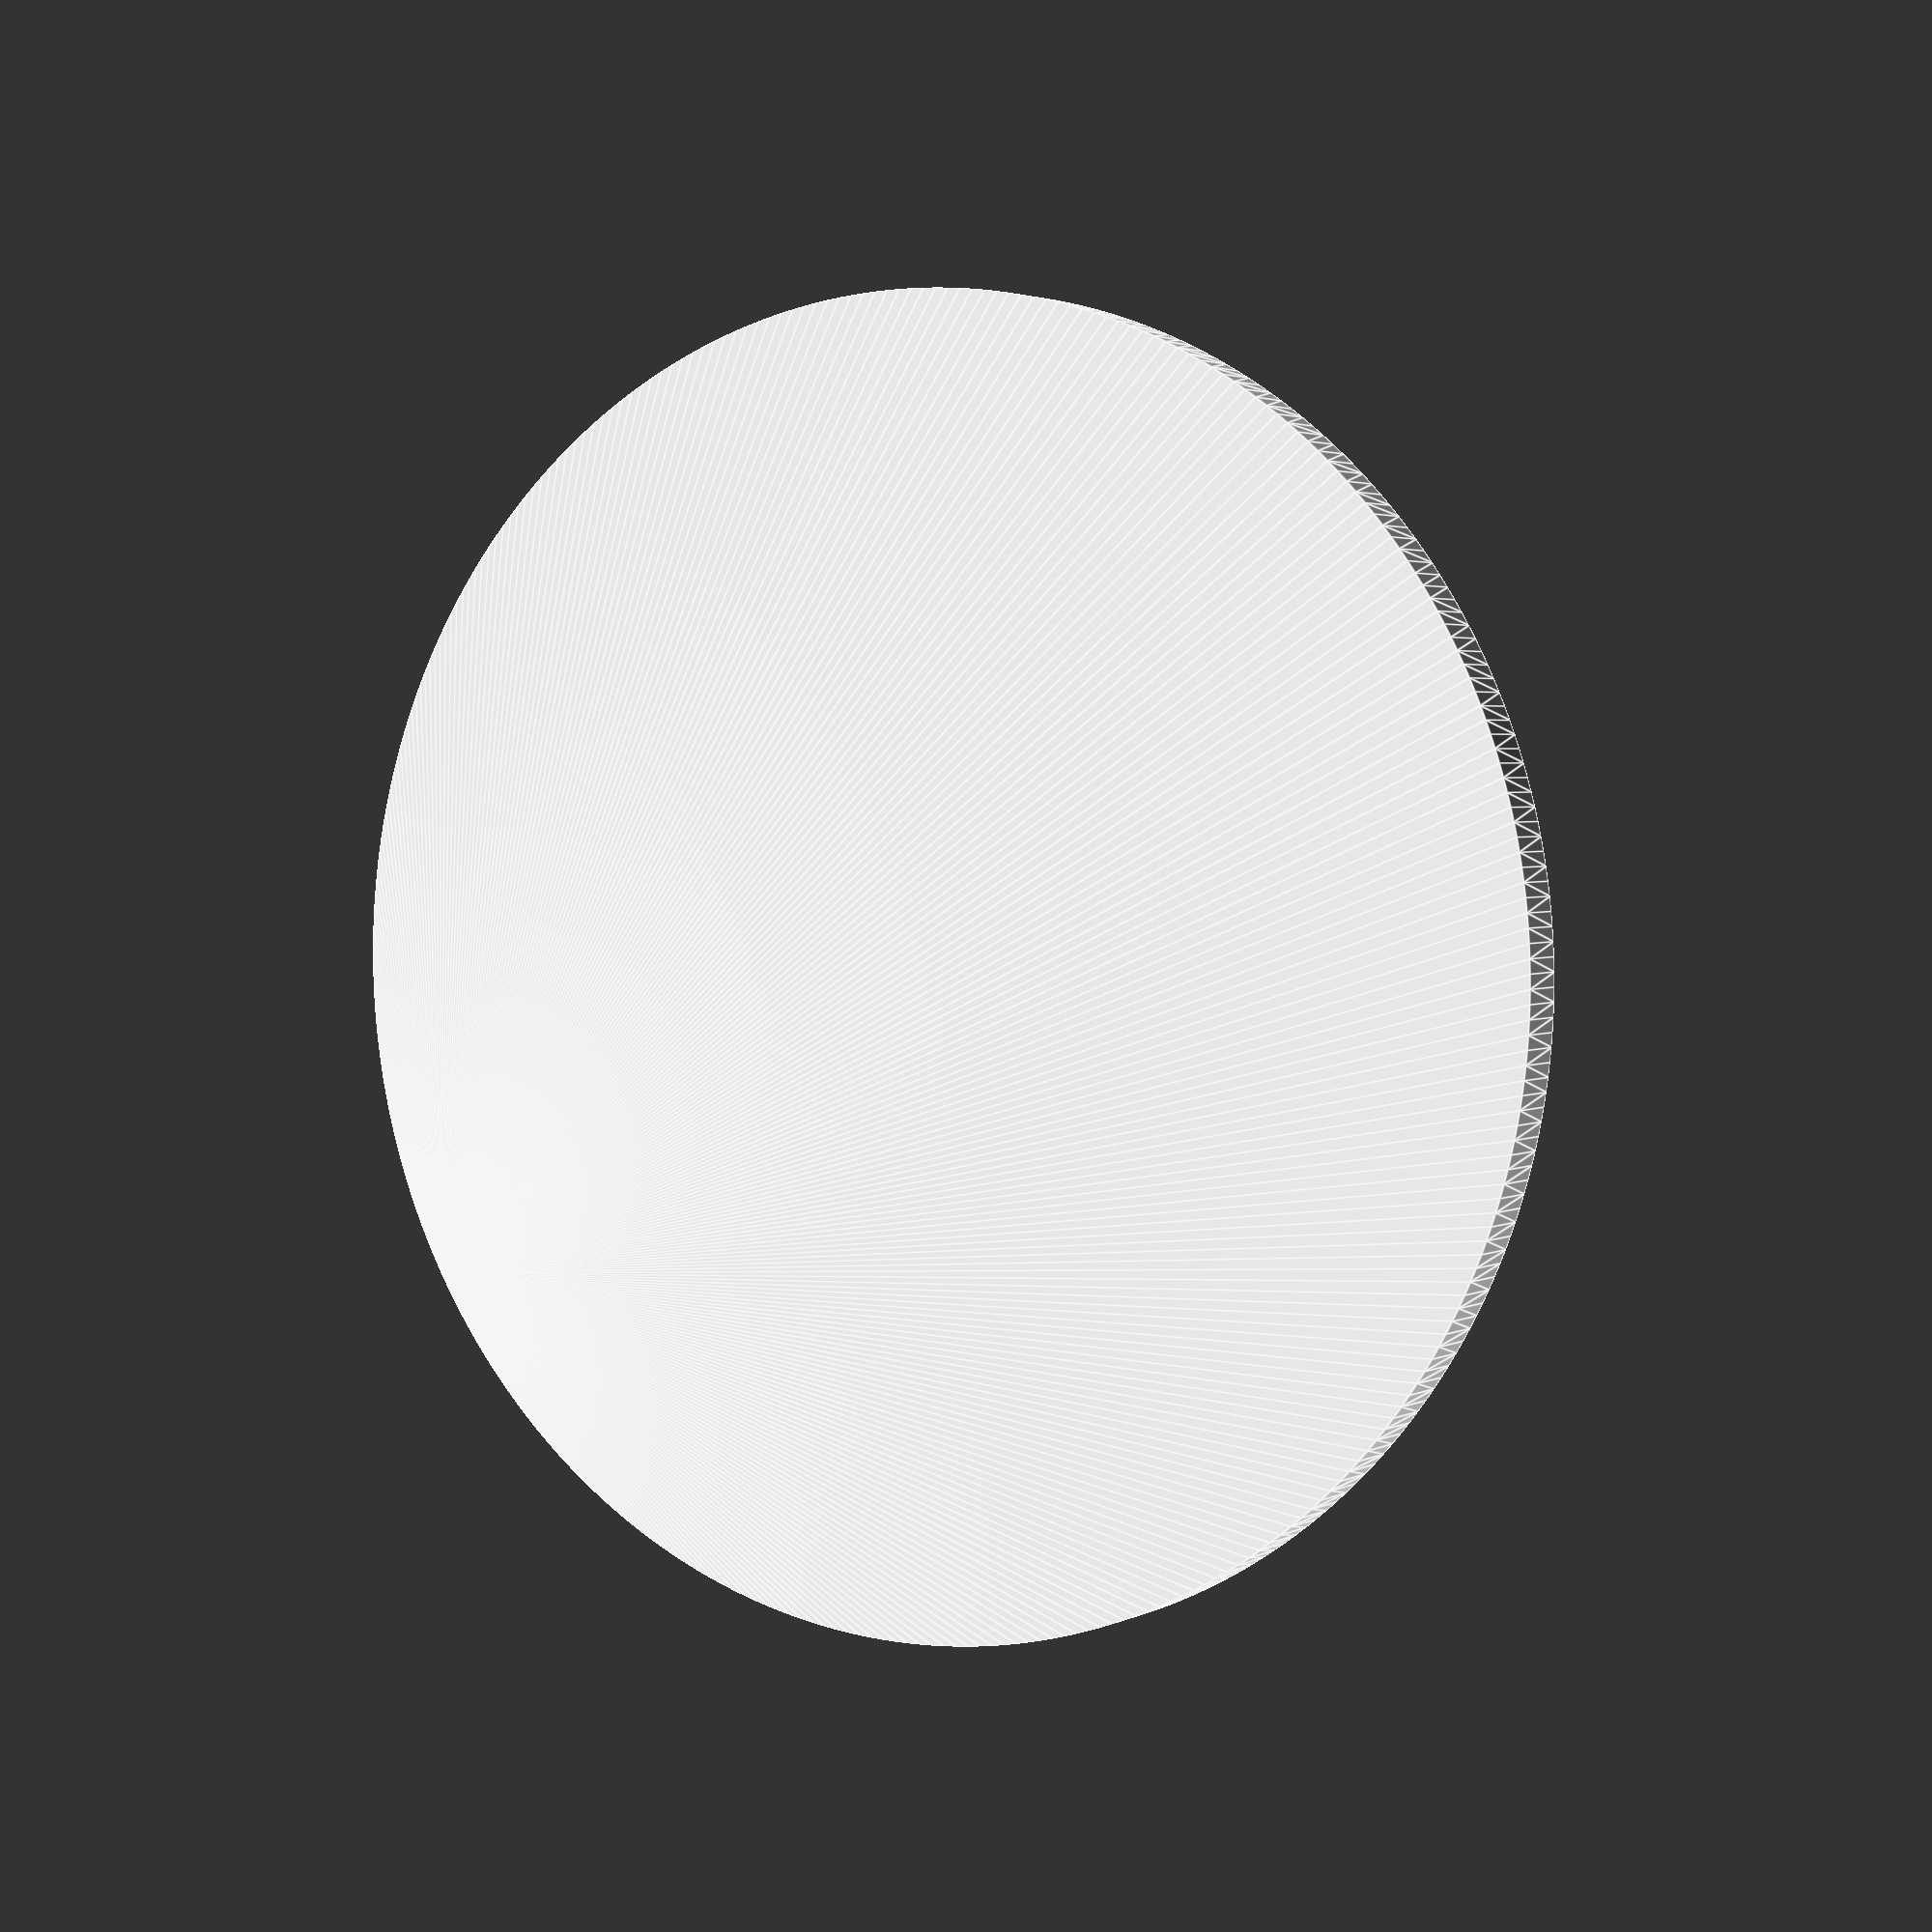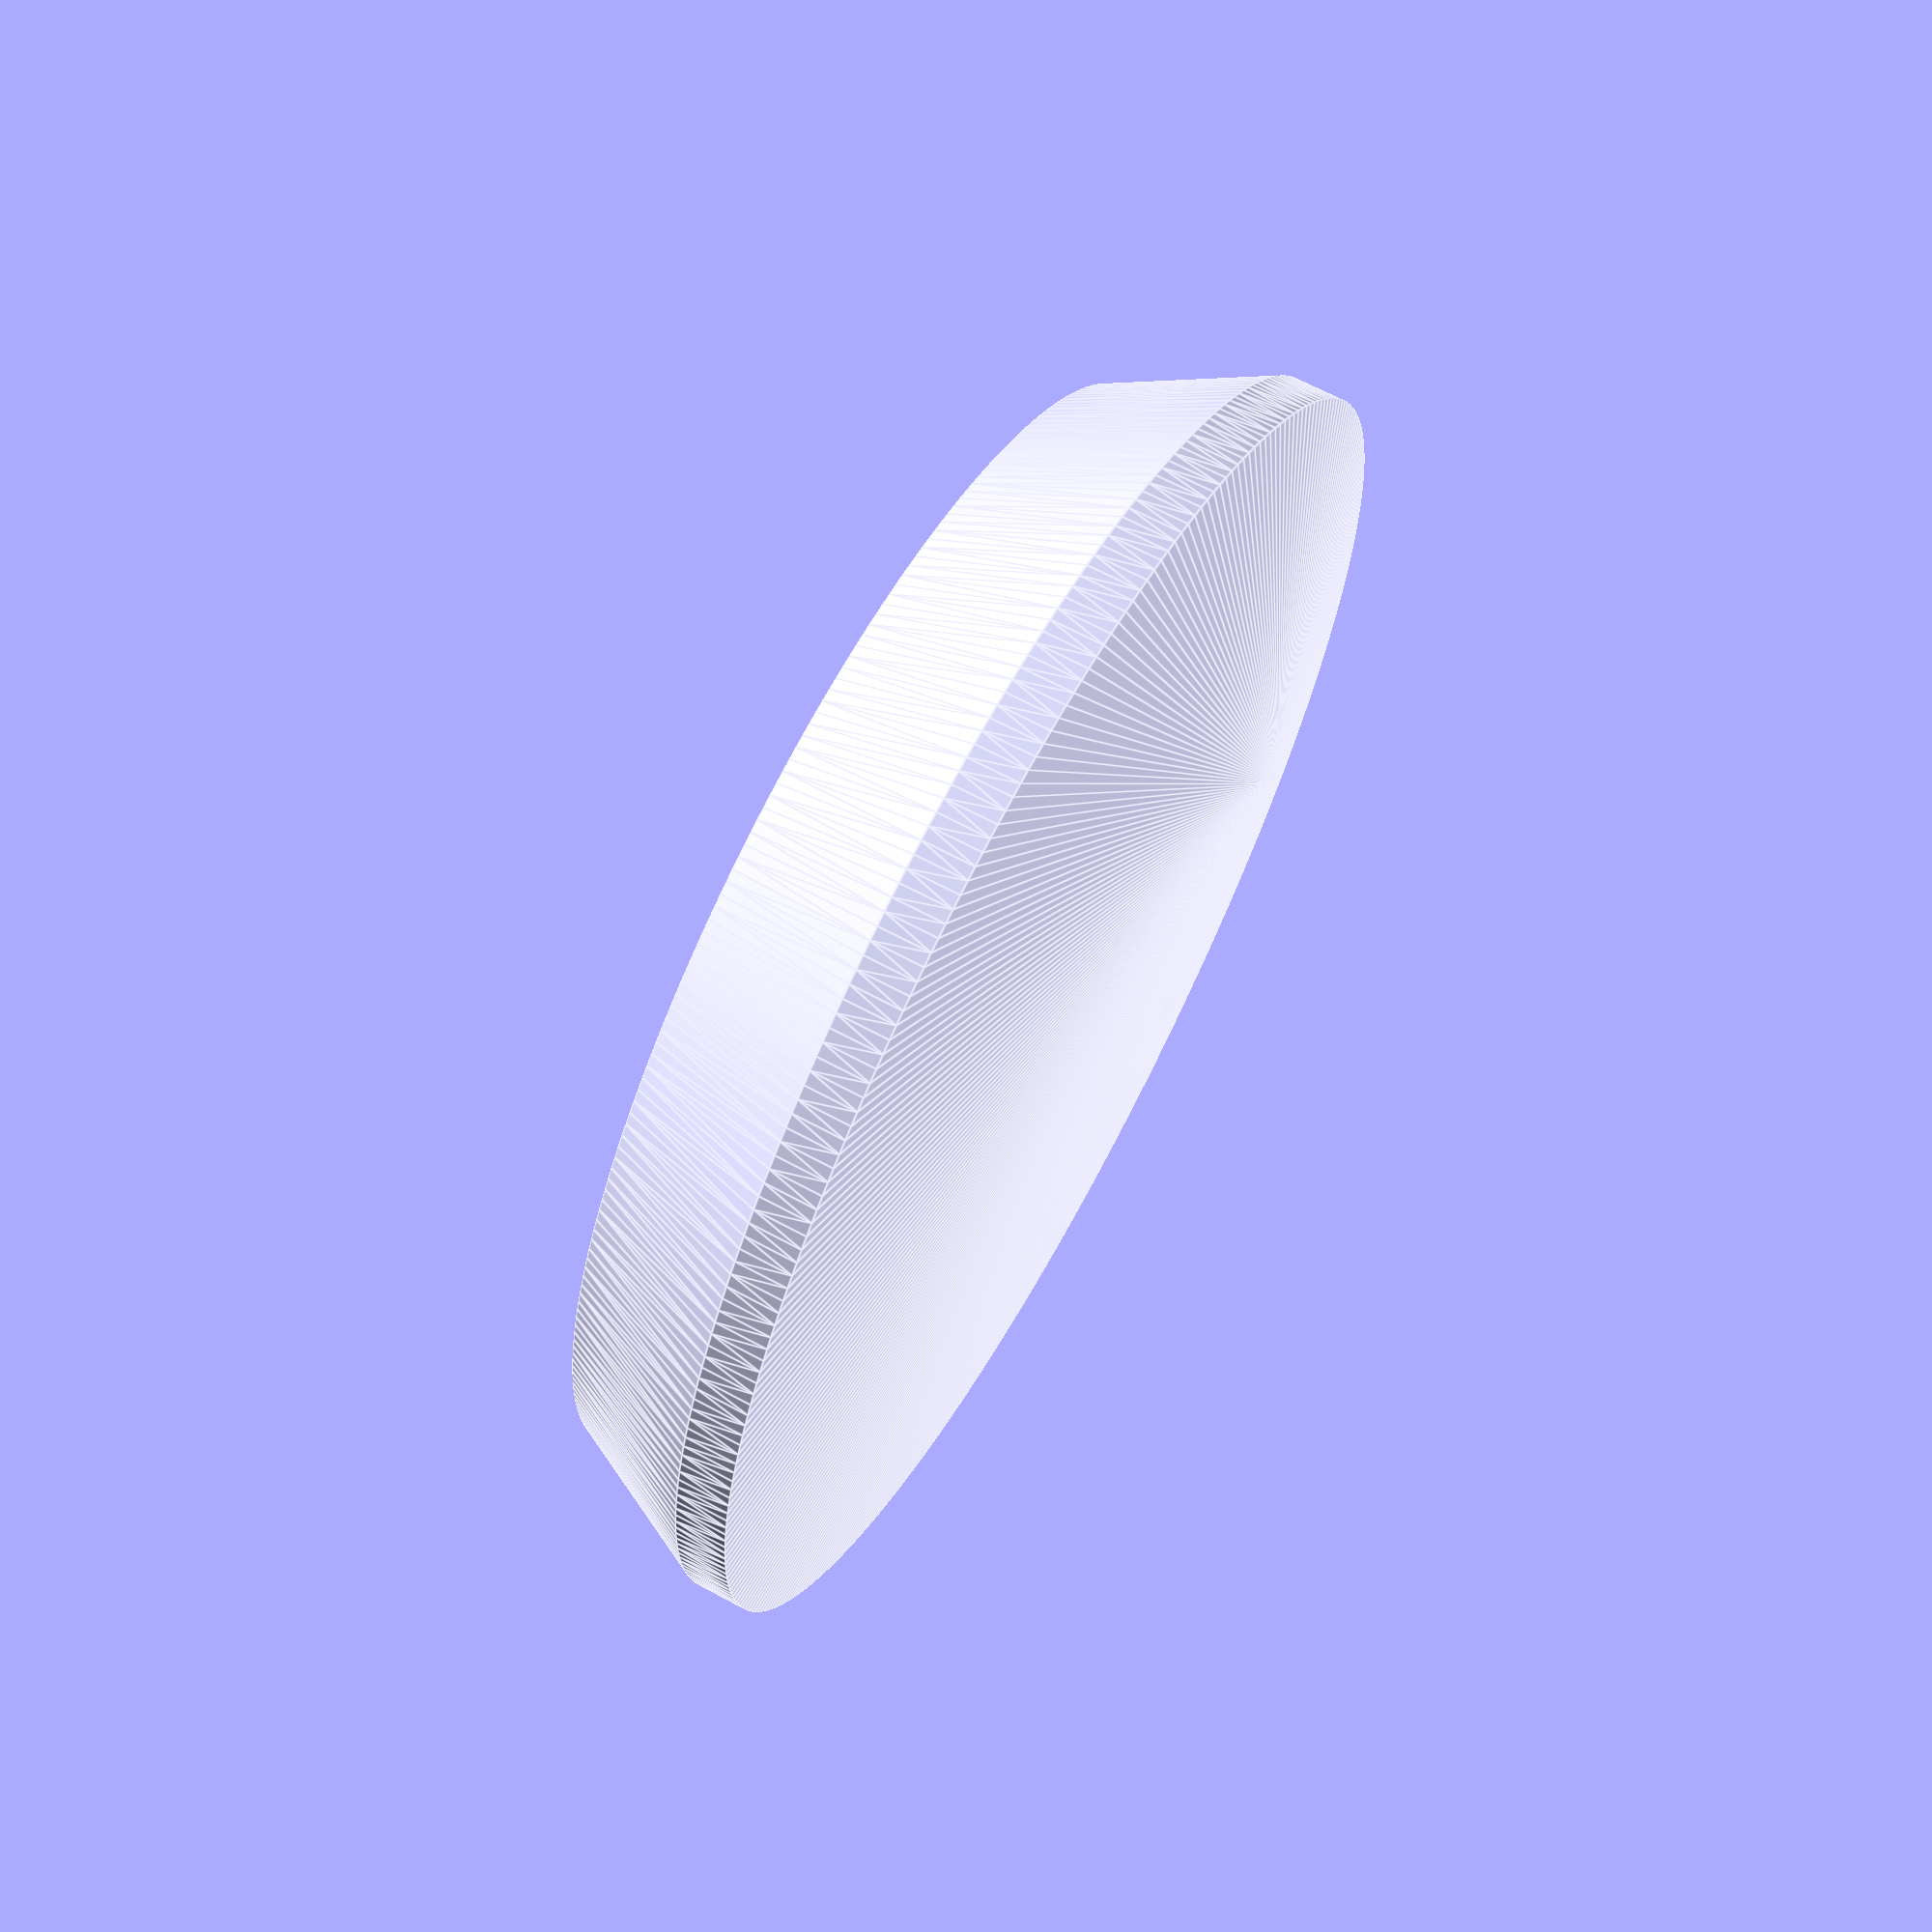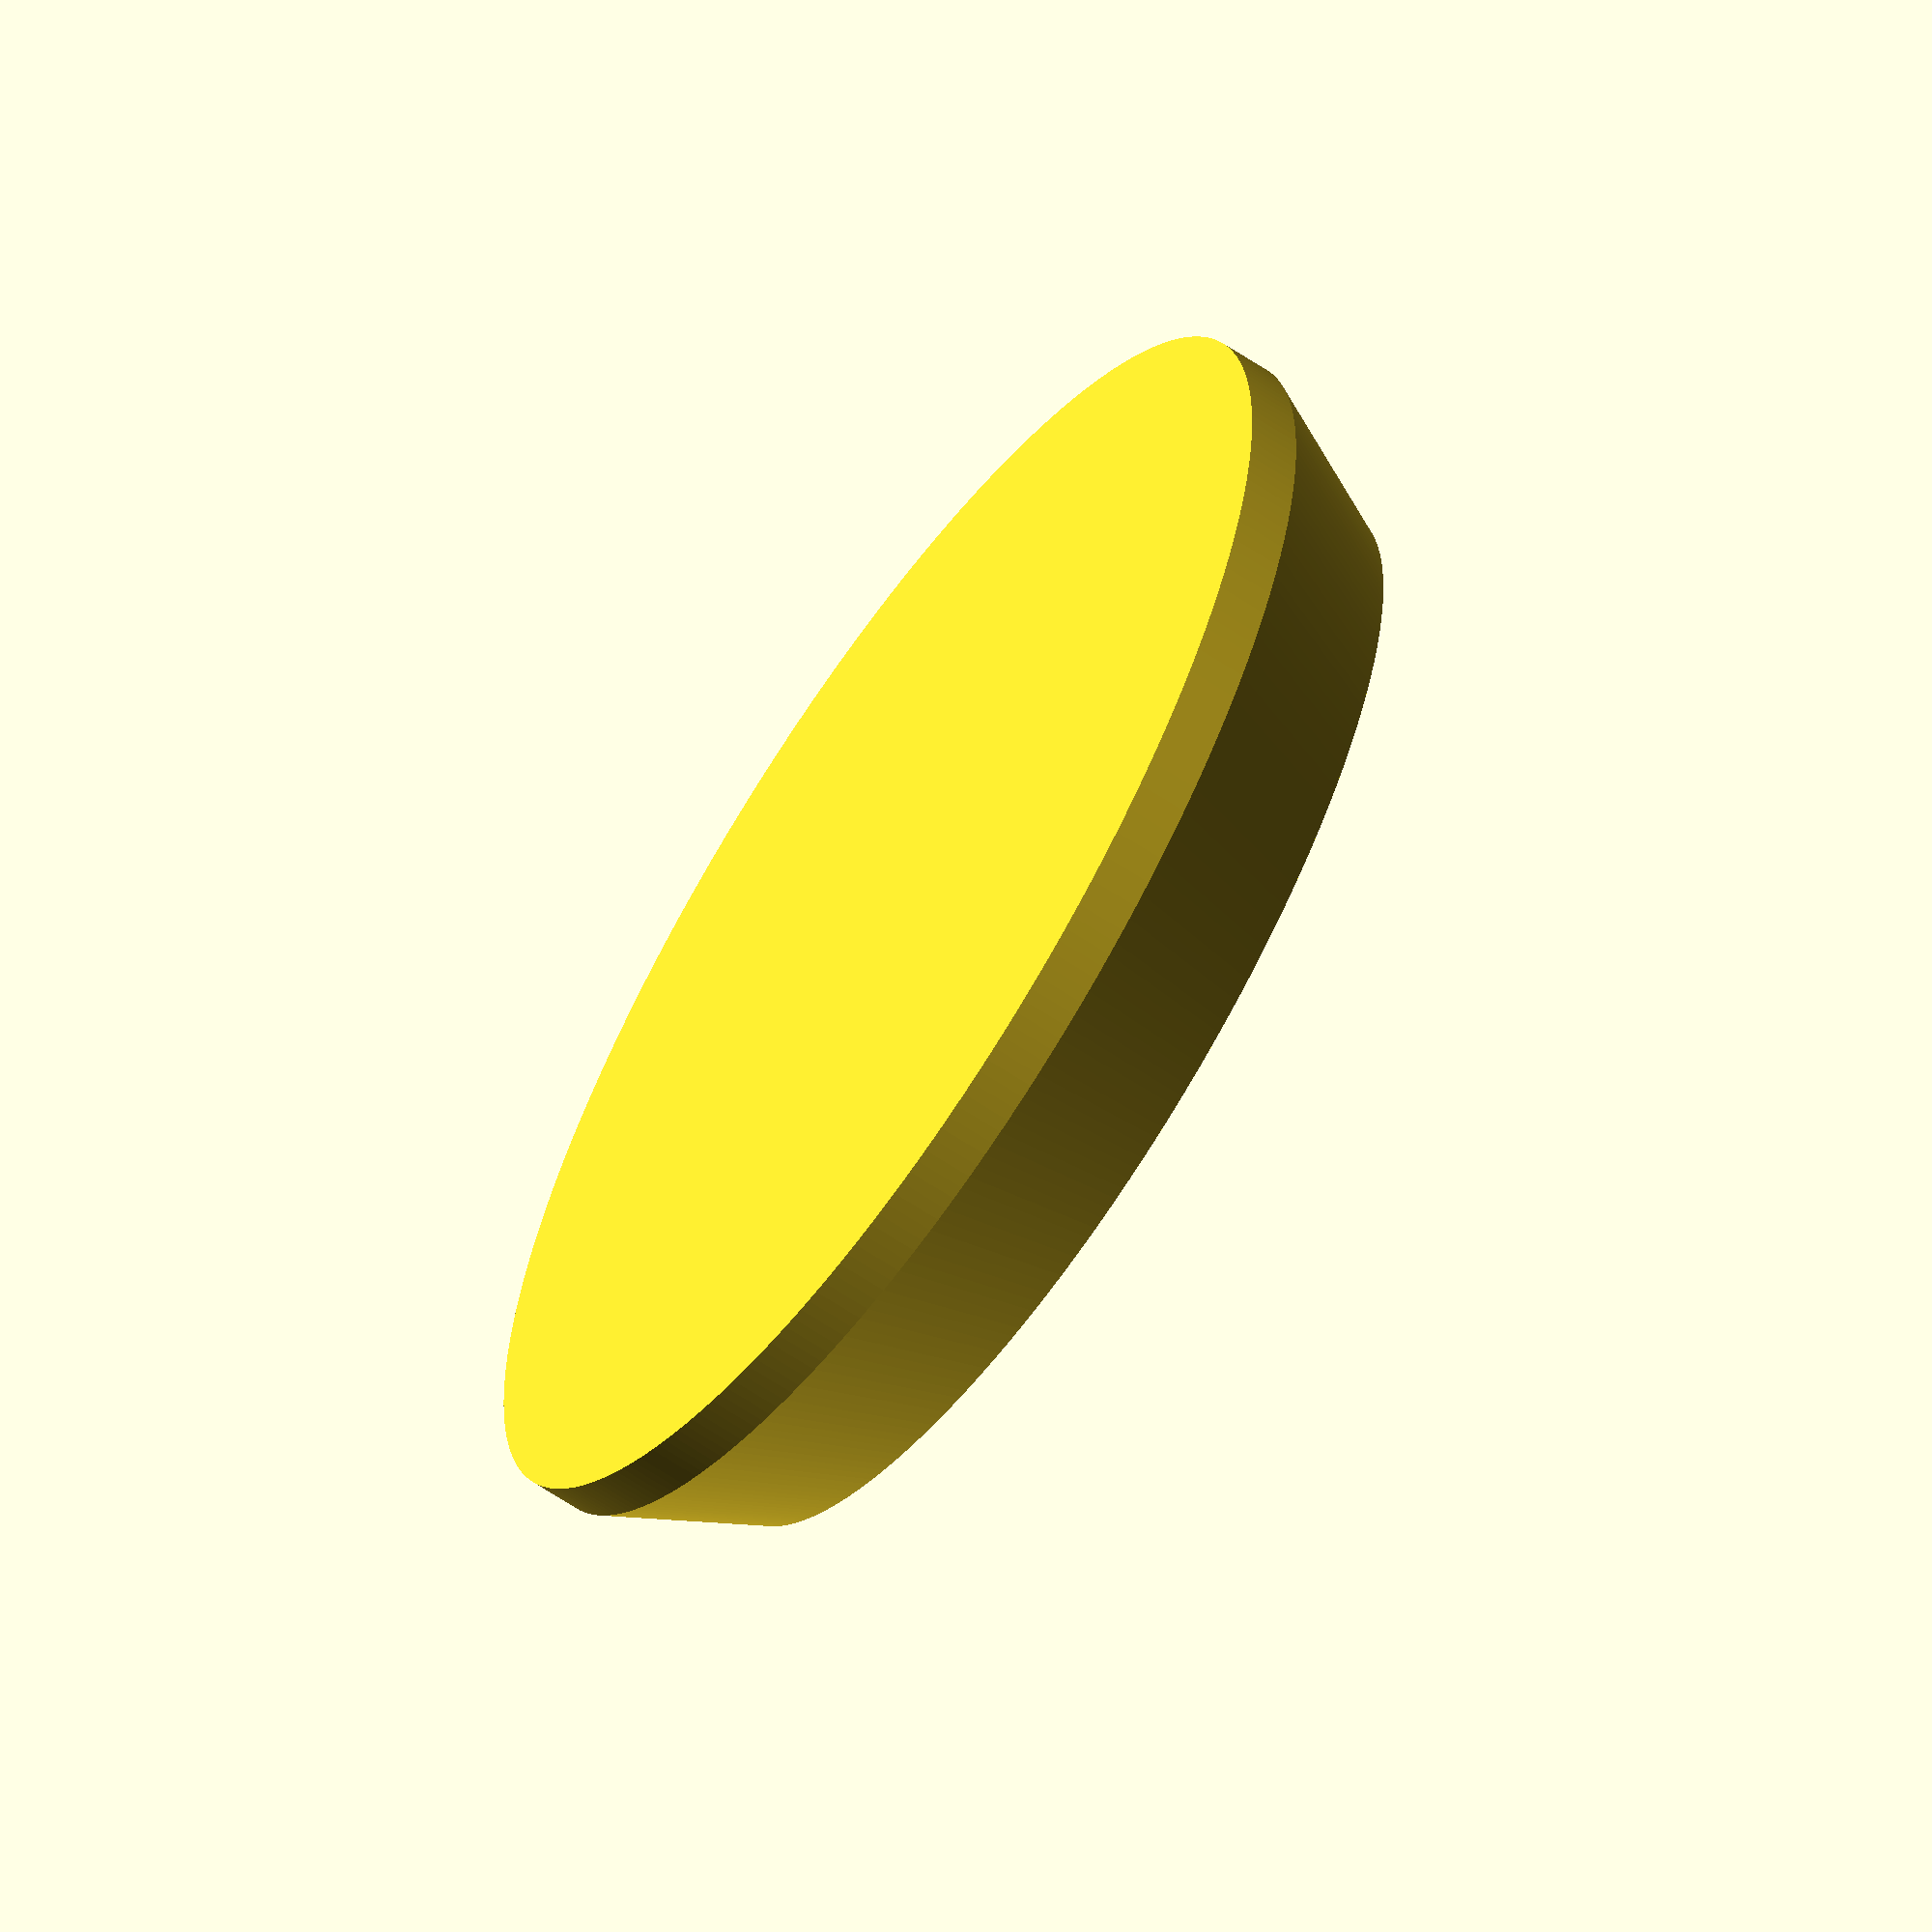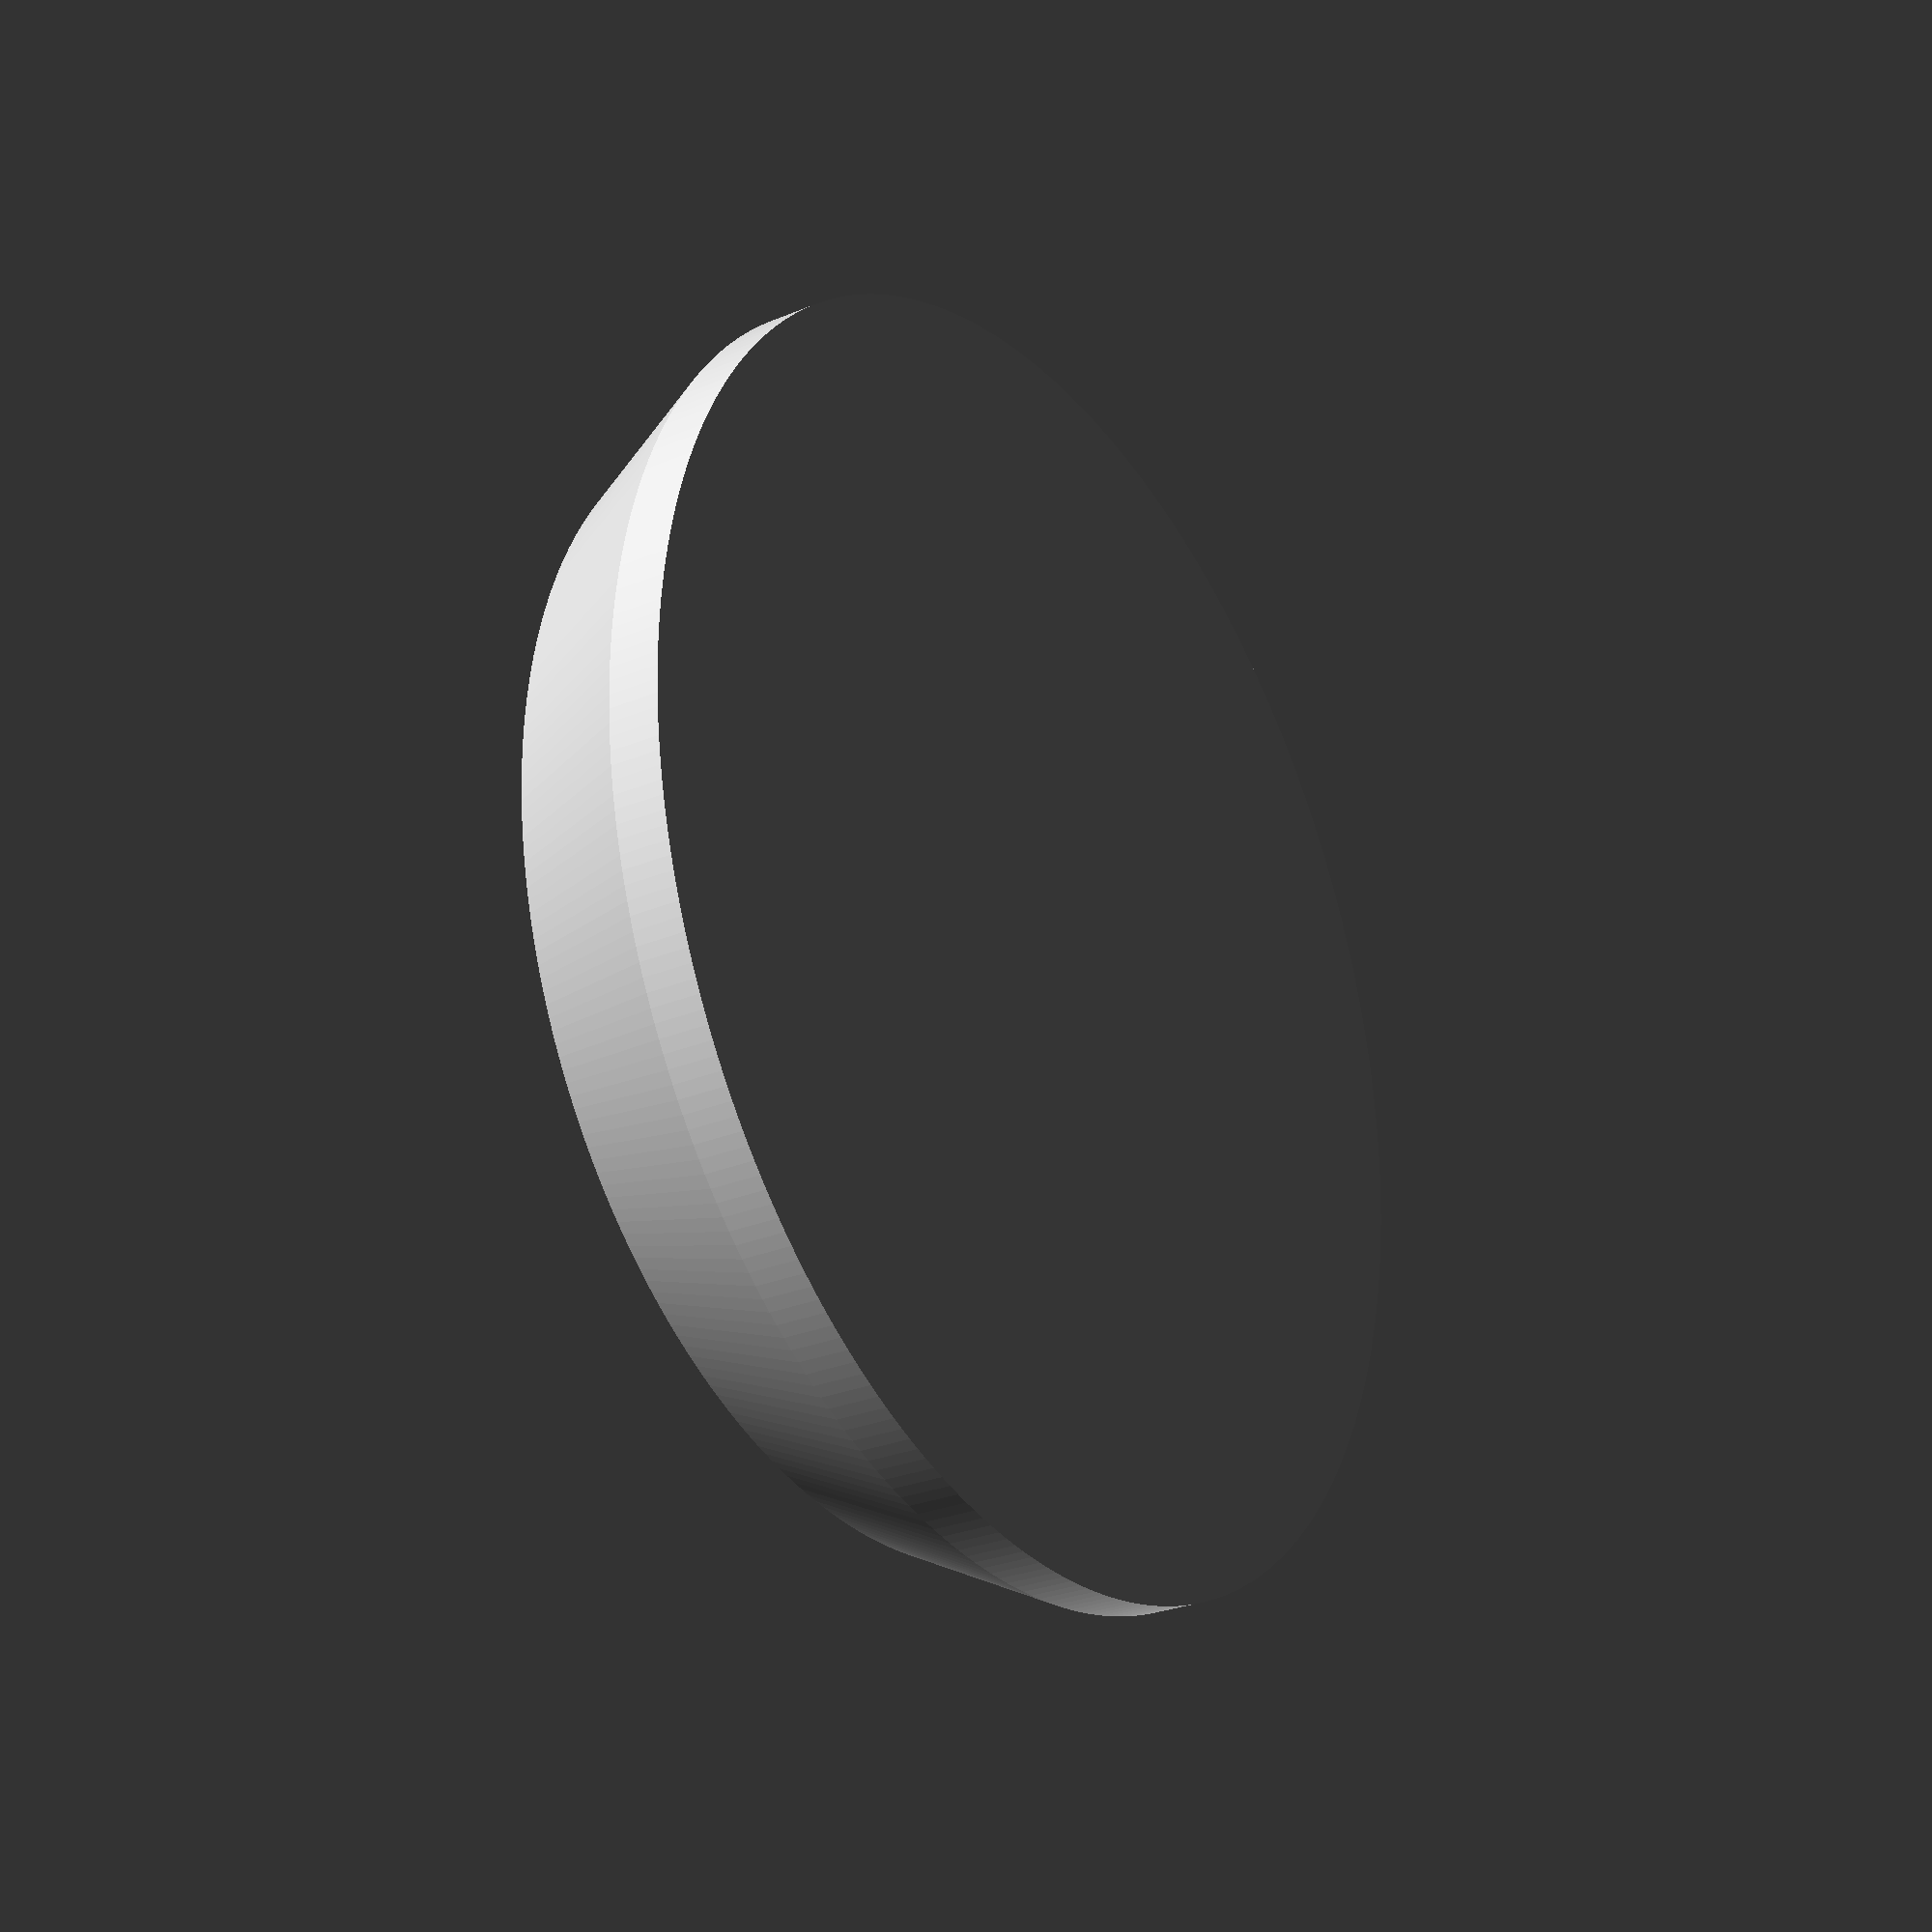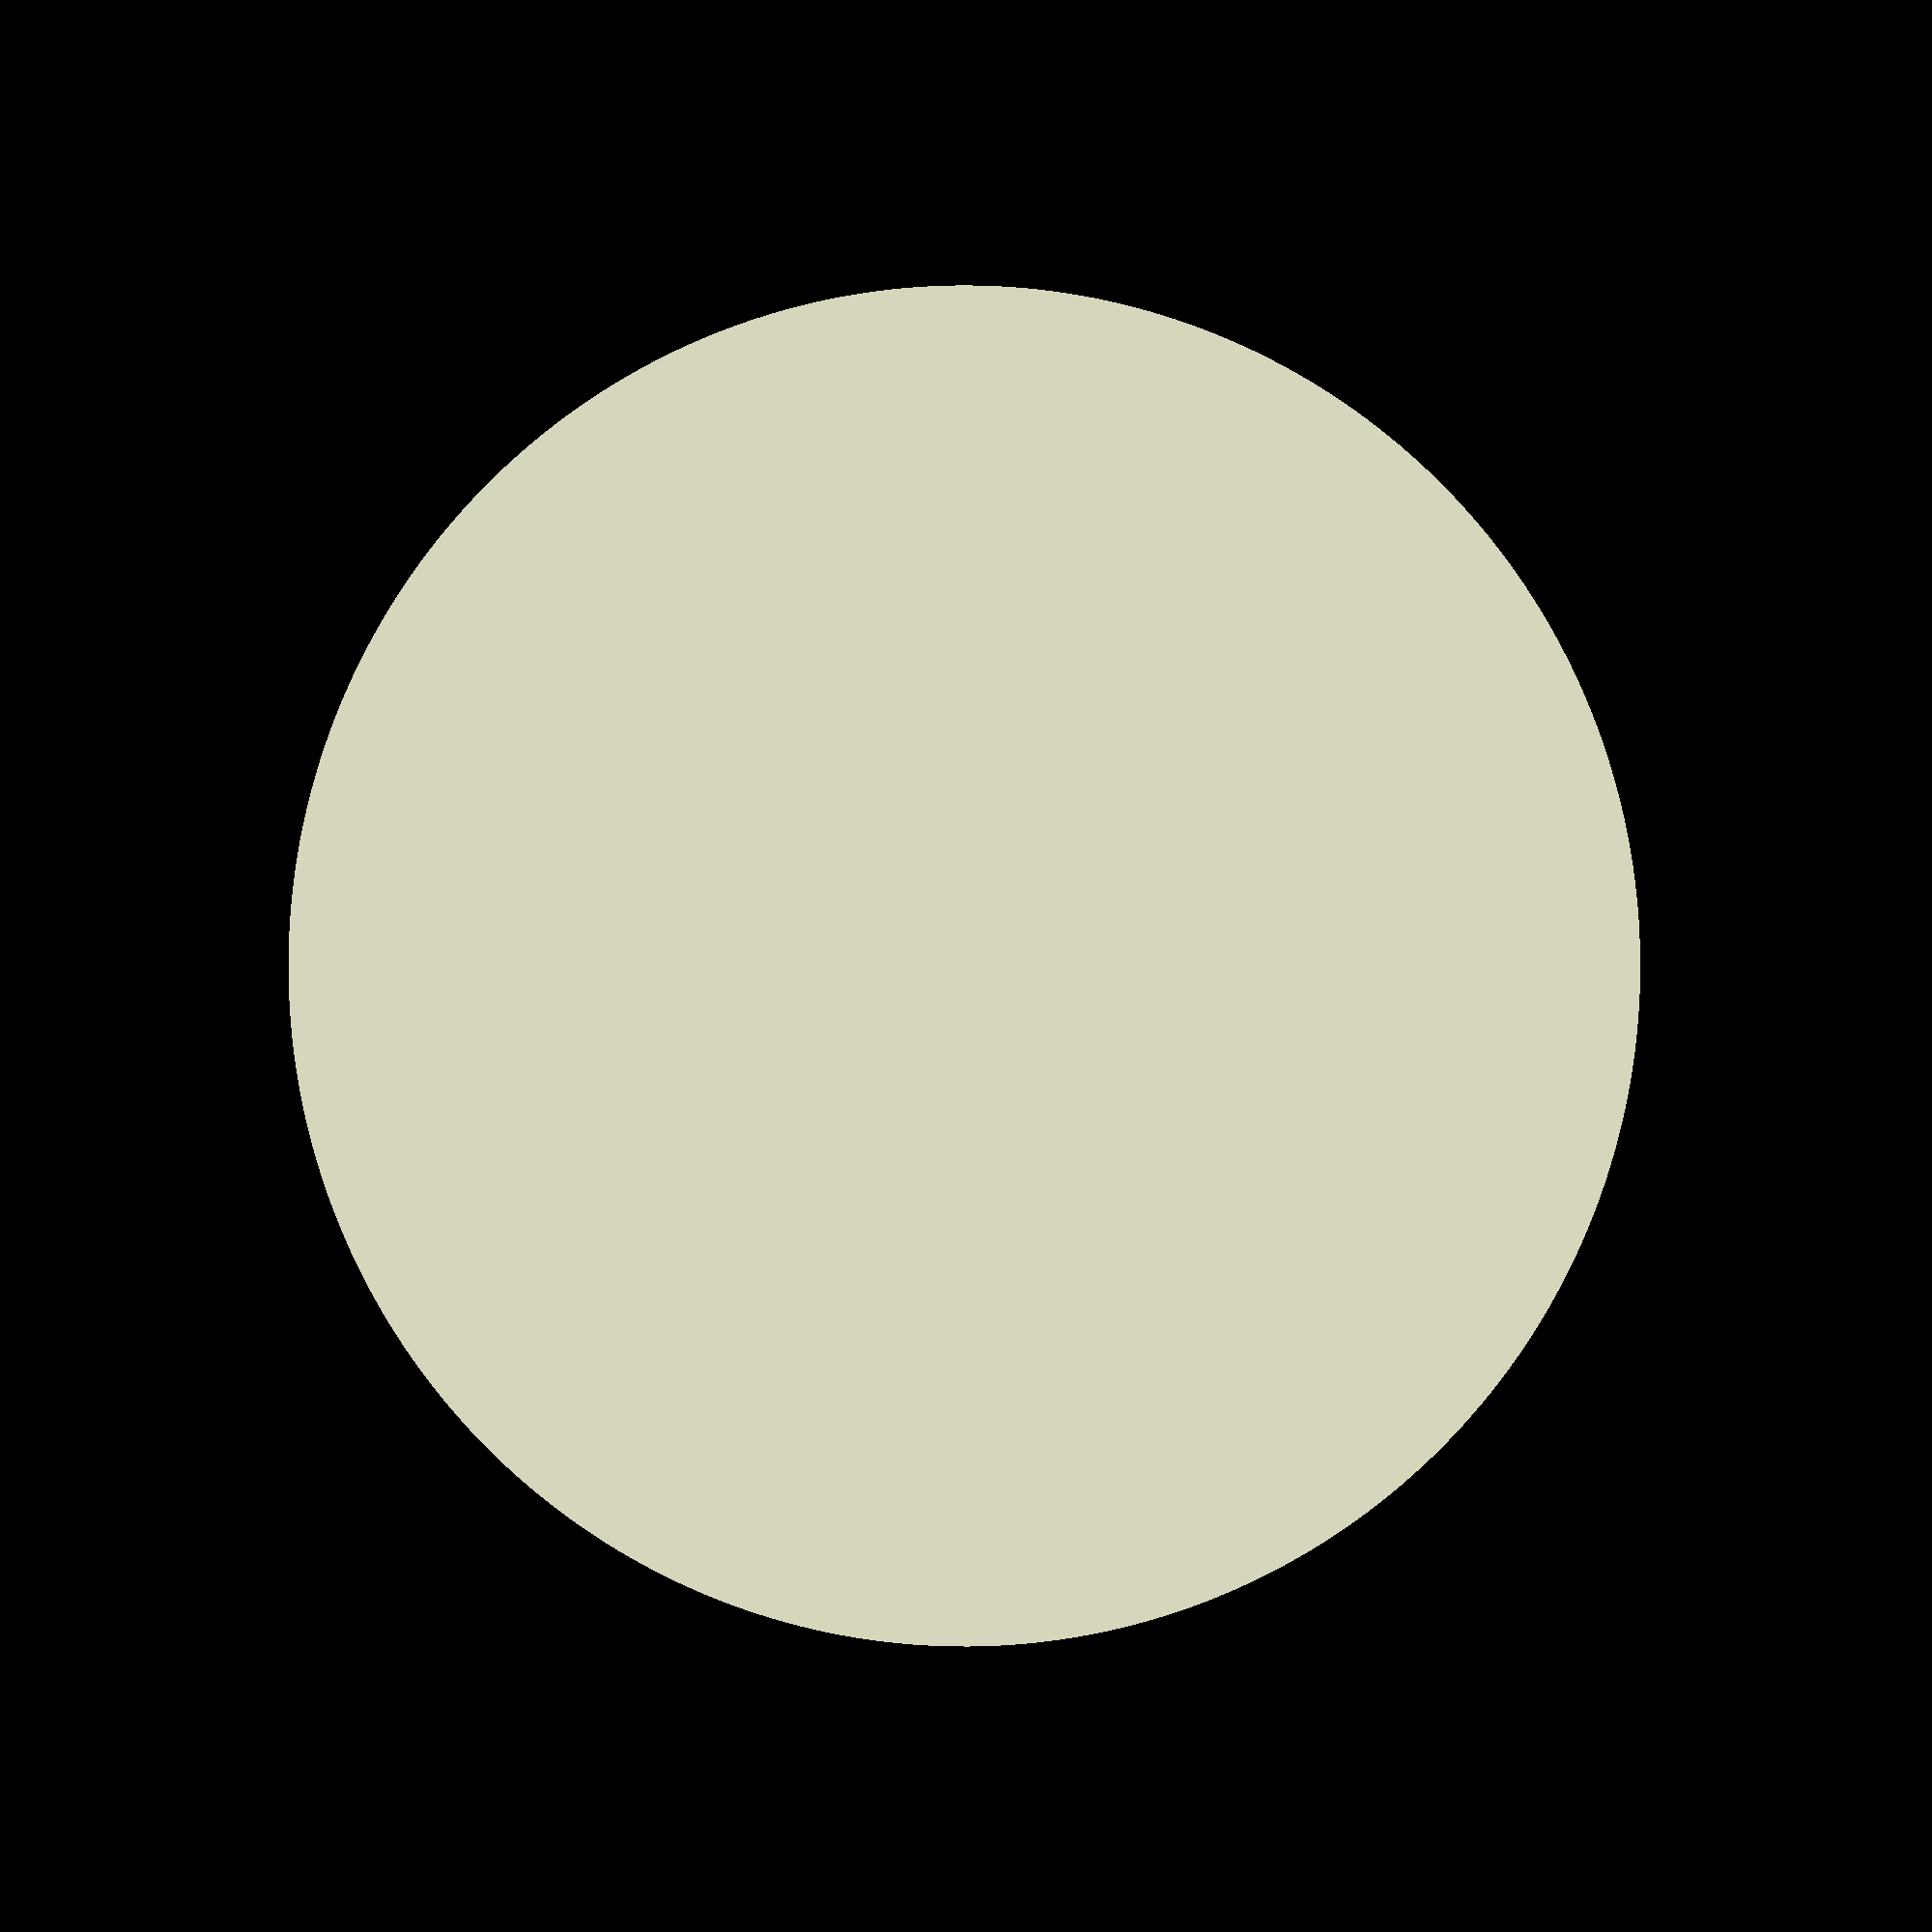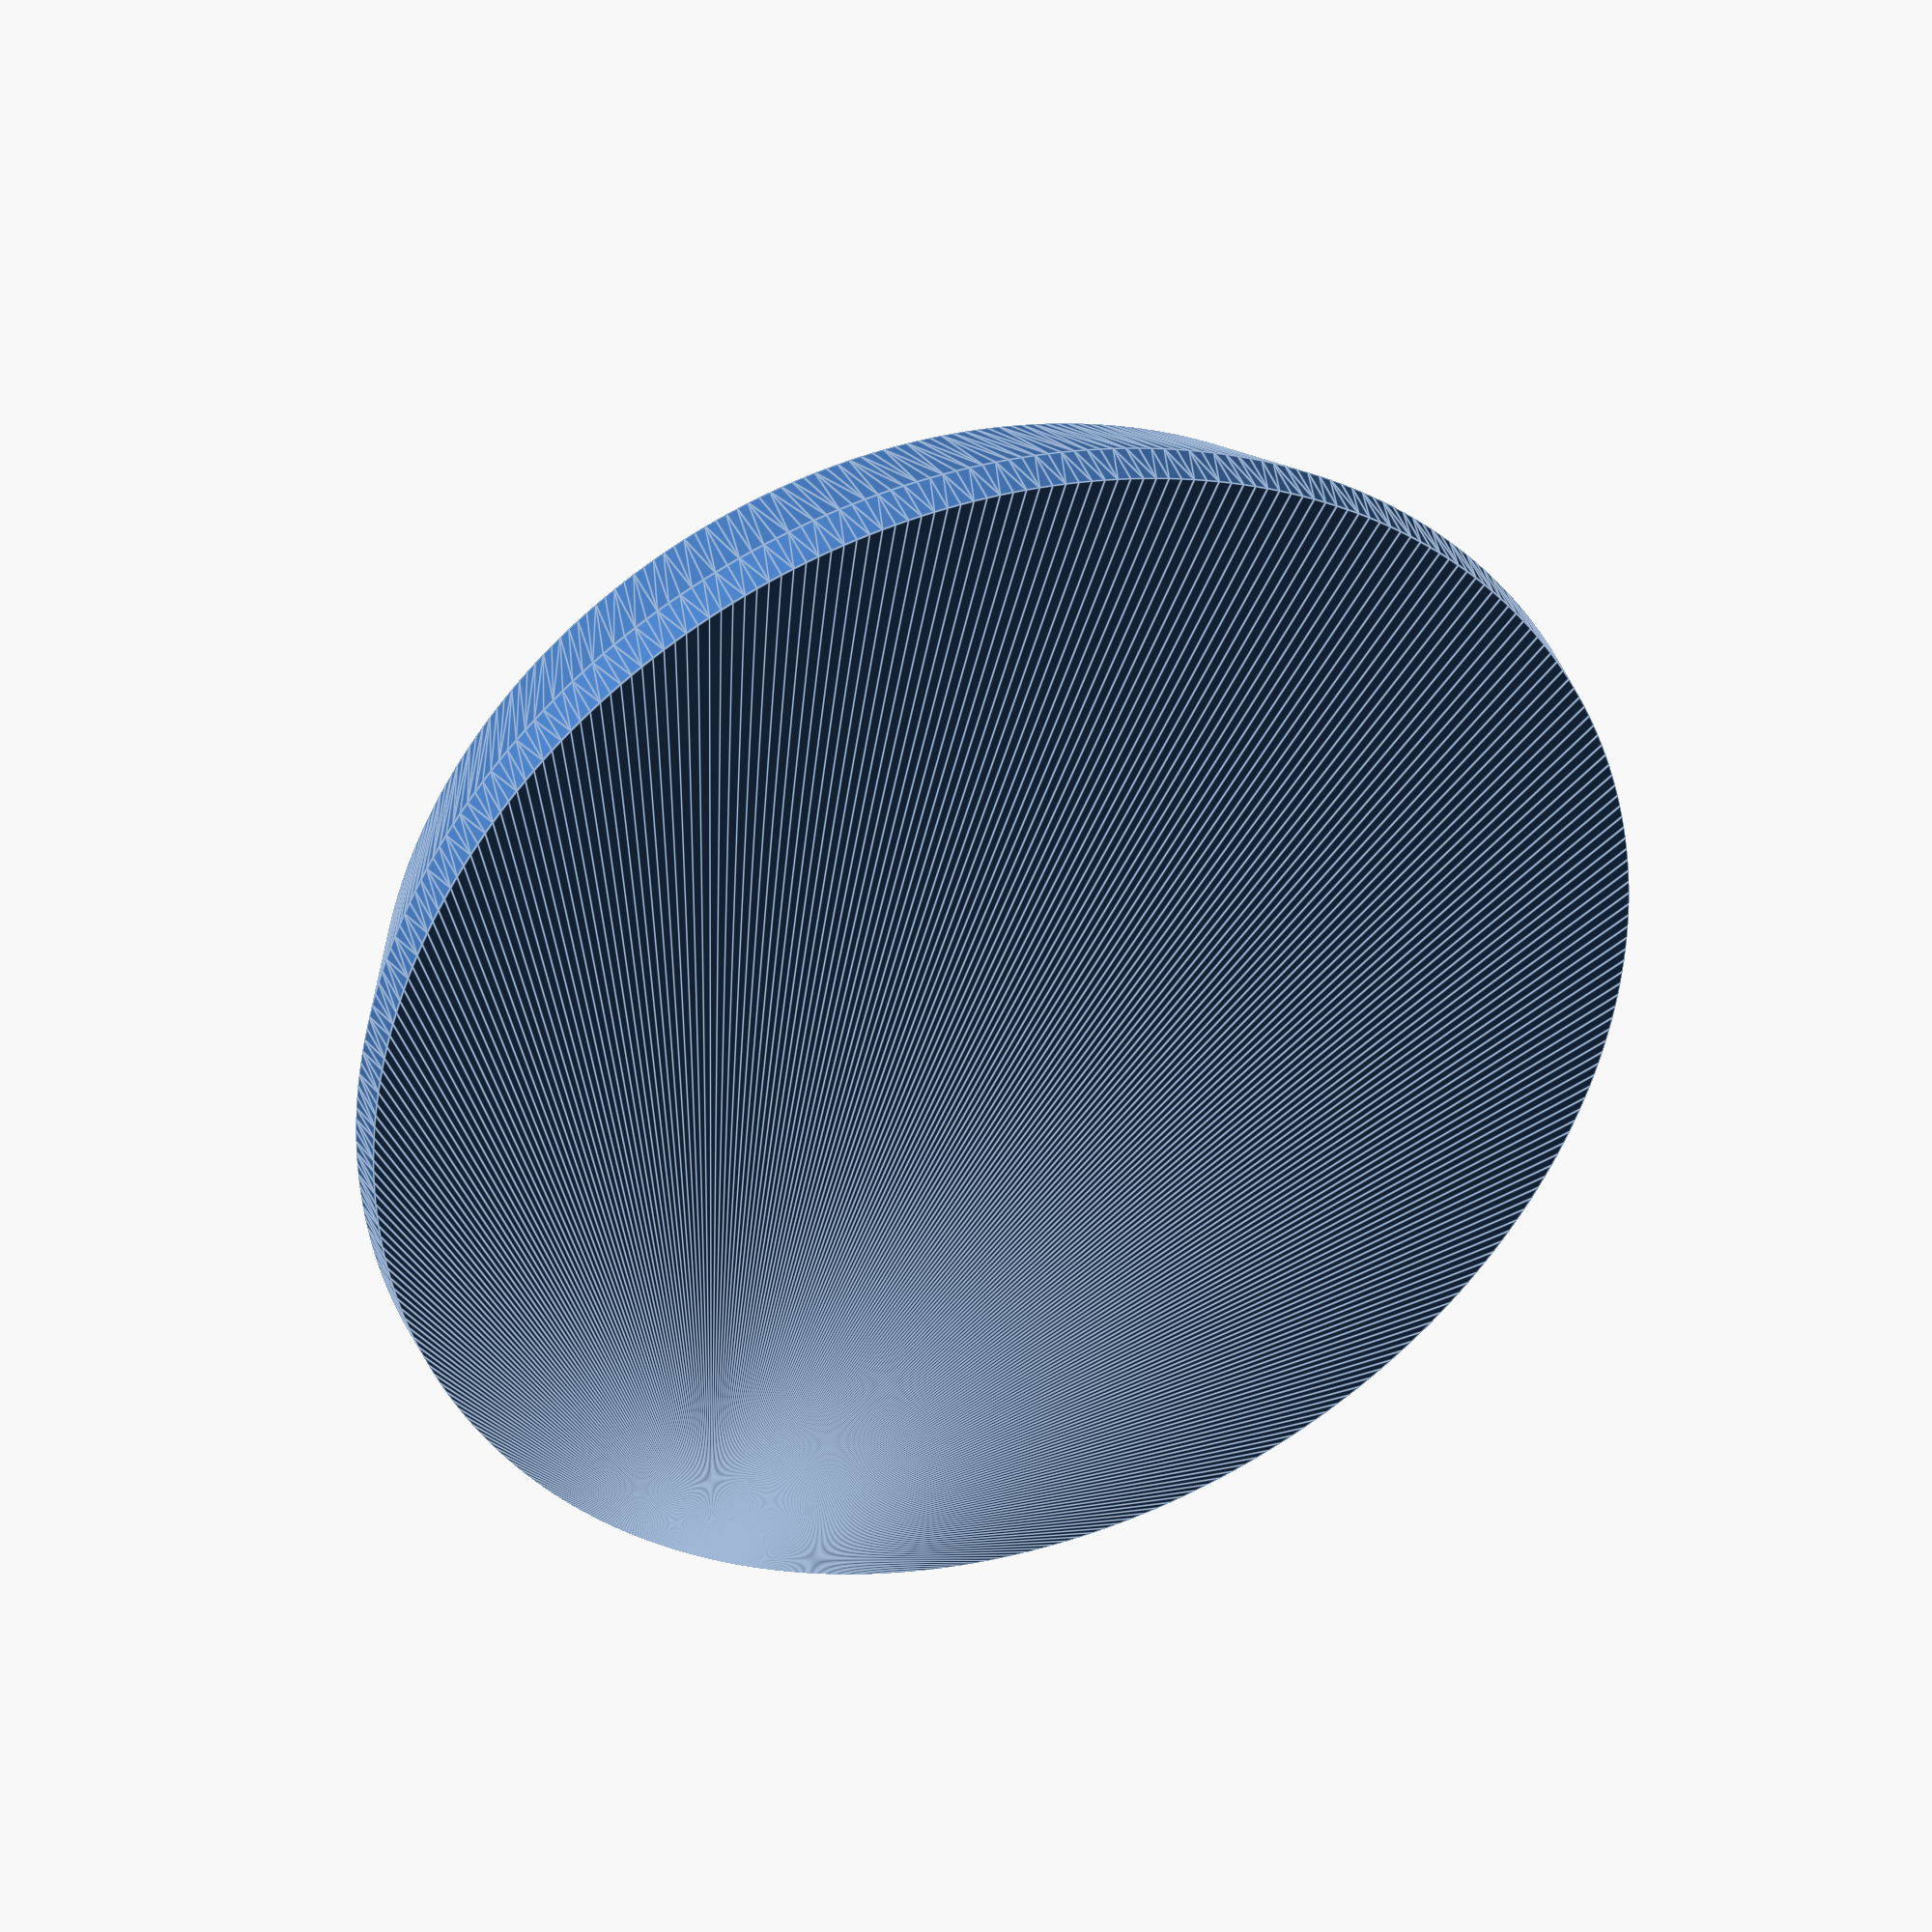
<openscad>
//THIS PROJECT WILL BE MOVING SOON. THE NEW LOCATION WILL BE: https://codeberg.org/Harem-Rose/Magnet-Base-Maker

//Version History
//v01 - Manual
//v02 - Initial SCAD version
//v03 - Increased magnet stud limit to 500. Puts studs in a circle automatically
//v04 - Automatically increase the thickness if magnets are larger than the base defaults
//v05 - Added possibility for Cubic in addition to Cylinder magnets
//v06 - Added ability to create square and hex bases
//    - Added in Glue Slots into magnet studs
//v07 - Added ability to include slots for "multibasing" on top. 



//=-=-=-=-=-=-=-=-=-=-=-=-=-=-=-=-=-=
//Basic User Variables
//All measurement based variables are in mm
//Once you have modified the parameters as you desire, press F6 on your keyboard

//Style of Base Edge: "Inverted","Traditional","Straight"
BaseStyle = "Inverted";
//Shape of Base: "Circle", "Square", or "Hex"
BaseShape = "Circle";
//Desired Length of Base. For ovals make this the largest number
BaseLength = 25;
//Desired Width of Base. For ovals make this the smallest number
BaseWidth = 25;


//How far from the center should the studs be? Enter a number from 0-100. Values that are too small will result in magnet hole collisions.
MagnetEdgeDistancePercent=80; 
//Style of Magnet. "Cubic" or "Cylinder"
MagnetStyle = "Cylinder";
//Height of Magnet
MagnetHeight = 1;
//Width of Magnet
MagnetWidth = 3; 
//Length of Magnet - Only for Cubic
MagnetLength = 0; 
//How many studs do you want
MagnetStuds = 1; 
//How wide should the glue slot be in the Magnet Stud
SlotWidth = .5;

//Add Cross Braces between magnet studs. 0 for No, 1 for Yes
//Set to 1 to include bracing along Y axis
IncludeYBracing = 0; //Suggested only for MagnetStud values of 2 or higher
//Set to 1 to include bracing along X axis
IncludeXBracing = 0; //Suggested only for MagnetStud values of 4 or higher



//=-=-=-=-=-=-=-=-=-=-=-=-=-=-=-=-=-=
//Variables for multibasing
//Set to 1 if you want to make a multibase
MakeMultiBase = 0; 
//How far from the center should the multibase holes be? Enter a number from 0-100. Values that are too small will result in multibase hole collisions.
MultiBaseDistancePercent = 100; 
//Width of Multibase
MultiBaseWidth = 22;
//Depth of Multibase
MultiBaseDepth = 4;
//Number of Multibases (in circle)
MultiBaseCount = 0; 
//Set to 1 if you want an additional spot in the middle of the main base. This will be in addition to the bases from above variable
MultiBaseAddCenter = 1; 
//Variables for Magnets in multibase

//Width of Multibase's Magnet
MultiBaseMagnetWidth = 3;
//Depth of Mutlibase's Magnet
MultiBaseMagnetDepth = 1;

MultiBaseCrescent = 360; //The arc to put the bases in. The first slot is not added. 2 bases at 180 degrees will put the bases at 0 and 90. 360 will get you 0 and 180. The + 0 is to prevent the option from appearing in the side panel.
MultiBaseRotate = 0; //Use to rotate where the bases are located. Can prevent main base's magnets and mini base magnets from being too close.


//=-=-=-=-=-=-=-=-=-=-=-=-=-=-=-=-=-=
//Variables for Center Dimple
MagnetMarkerAdd = 0; //Set to 1 if you want
MagnetMarkerType = "Dimple"; //"Dimple" for a dot, or "Through" to go all the way through the base. Through is best used to help align multibasing.
MagnetMarkerMode = "Center";//"Center" for center of base only, "Magnet" for above the magnets only. "Both" for center and Magnets"
MagnetMarkerWidth = 3;




//=-=-=-=-=-=-=-=-=-=-=-=-=-=-=-=-=-=
//Advanced User Variables

//Number of poly edges around outside of base.
CircleEdgeFaces = BaseShape == "Square" ? 4 : (BaseShape == "Hex" ? 6 : 300); 

//How many MM thick for the upper flat portion of the outer edge. Total Height of base is the combination of this and the next variable
BaseFlatHeight = 1; //Thickness of the flat portion
//How many MM thick for the tapered portion of the outer edge. Total Height of base is the combination of this and the previous variable
BaseTaperHeight = 3; //Thickness of the tapered bottom portion

//Additional Depth to Magnet Hole. For Resin Shrinkage
MagnetExtraSinkDepth = 0.1; //Extra depth for resin shrinkage
//Additional Wdith to Magnet Hole. For Resin Shrinkage
MagnetExtraWidth = 0.2; //Extra space around magnet for resin shrinkage
//How wide the bottom lip around the magnet should be
MagnetStudBotExtra = 1; //How wide the bottom lip around the magnet should be
//How wide the stud's contact point with the base should be
MagnetStudTopExtra = 3; //How wide the stud's contact point with the base should be



//How wide the base's bottom edge should be
BottomLipThickness = 1;

//How wide the bracing's bottom edge should be (The Side towards the table)
BracingThinWidth = 1; //How thick should the bottom of the braces be (The side towards the table)
//How wide the top of the bracing should be (The side towards the base/model)
BracingWideWidth = 3; //How thick should the top of the braces be (The side towards the base/model)

//Set to 1 to have Y Axis Bracing go from edge to edge instead of from stud to stud
YBracingToEdge = 1; //0 for default brace behavior. 1 If you would like the Y brace to go all the way to the edge instead of to the stud
//Set to 1 to have X Axis Bracing go from edge to edge instead of from stud to stud
XBracingToEdge = 1; //0 for default brace behavior. 1 If you would like the X brace to go all the way to the edge instead of to the stud


HollowThicknessUserVar = 1.25; //How thin will the base be after hollowing it out. If using MultiBasing, Base may be thicker than desired to allow space

//Minimum thickness above magnet slots. Base thickness will increase if MagnetHeight+MagnetExtraSinkDepth+MinimumSpaceAboveMagnet is greater than BaseFlatHeight+BaseTaperHeight
MinimumSpaceAboveMagnet = 0.5; //Minimum thickness above magnet slots

//=-=-=-=-=-=-=-=-=-=-=-=-=-=-=-=-=-=
//Advanced MultiBase Variables
MultiBaseExtraWidth = 0.5+0;
MultiBaseExtraDepth = 0.15+0;
MultiBaseMagnetWidthExtra = 0.2+0;
MultiBaseMagnetDepthExtra = 0.1+0;
MultiBaseCircleEdgeFaces = 300+0;

//=-=-=-=-=-=-=-=-=-=-=-=-=-=-=-=-=-=
//Please do not change any variables below this point as it may result in undesired behavior












//Please do not change any variables below this point as it may result in undesired behavior
//=-=-=-=-=-=-=-=-=-=-=-=-=-=-=-=-=-=
//AutoVariables
//Do not change these values
TaperSize = 1.5+0;

LengthDiameter = BaseShape == "Square" ? ((BaseStyle == "Traditional" ? (BaseLength - (TaperSize*2)) : BaseLength)*sqrt(2)) : (BaseStyle == "Traditional" ? (BaseLength - (TaperSize*2)) : BaseLength); // Square
WidthDiameter = BaseShape == "Square" ? ((BaseStyle == "Traditional" ? (BaseWidth - (TaperSize*2)) : BaseWidth)*sqrt(2)) : (BaseStyle == "Traditional" ? (BaseWidth - (TaperSize*2)) : BaseWidth); // Square

OvalXScale = WidthDiameter/LengthDiameter;


//Variable names are based on base's intended real-world alignment. Top = Towards model/base. Bot = Towards Table/Ground




OuterDiameterTop = LengthDiameter; //The Taper will be the same size as the disk of the base
OuterDiameterBotDiff = BaseStyle == "Traditional" ? (-TaperSize) : (BaseStyle == "Inverted" ? (TaperSize) : 0); //This is how much smaller the bottom of the taper is than the top of the taper
OuterDiameterBot = OuterDiameterTop - (OuterDiameterBotDiff * 2); //This is how much smaller the bottom of the taper is than the top of the taper on the outside
InnerDiameterBot = OuterDiameterBot - (BottomLipThickness   * 2); //This is how much smaller the bottom of the taper is than the top of the taper on the Inside
InnerDiameterTop = InnerDiameterBot - 3; //This is how much smaller the top of the taper is than the bottom of the taper on the inside

HollowThickness = (MakeMultiBase == 1) ? (MinimumSpaceAboveMagnet + MultiBaseDepth + MultiBaseExtraDepth + MultiBaseMagnetDepth + MultiBaseMagnetDepthExtra): HollowThicknessUserVar;

MagnetStudBotWidth = MagnetWidth + MagnetStudBotExtra + MagnetExtraWidth; //Overall Size of the bottom (Table)  of the Magnet Stud
MagnetStudTopWidth = MagnetWidth + MagnetStudTopExtra + MagnetExtraWidth; //Overall Size of the bottom (Figure) of the Magnet Stud

MagnetStudsMax = MagnetStuds >= 500 ? 500 : MagnetStuds; //Defunct, but baked in code.

MagnetEdgeDistancePercentValidate = MagnetEdgeDistancePercent >= 100 ? 100 : MagnetEdgeDistancePercent; //Limit the max stud distance from center to 100% of radius
MagnetEdgeDistancePercentCalc = MagnetEdgeDistancePercentValidate/100; //Convert EdgeDistance to actual percentage value

MagnetStudYOffset = (((OuterDiameterTop-OuterDiameterBotDiff)/2)-(MagnetStudTopWidth/2)) * MagnetEdgeDistancePercentCalc; //Auto variable for Y stud distance to edge
MagnetStudXOffset = ((OuterDiameterTop/2*OvalXScale - MagnetStudTopWidth/2)-OuterDiameterBotDiff/2) * MagnetEdgeDistancePercentCalc; //Auto Variable for X stud distance to edge

BracingYCutoff = MagnetStudYOffset-(MagnetWidth/2) - MagnetExtraWidth/2; //Termination point for Y braces ending at stud
BracingXCutoff = MagnetStudXOffset-(MagnetWidth/2) - MagnetExtraWidth/2; //Termination point for X Braces ending at stud

BracingYLength = YBracingToEdge >= 1 ? (InnerDiameterBot/2) : BracingYCutoff ; //Termination point for Y braces ending at tapered edge
BracingXLength = XBracingToEdge >= 1 ? ((InnerDiameterBot*OvalXScale)/2) : BracingXCutoff ; //Termination point for X Braces ending at tapered edge

CircleEdgeFacesHidden = BaseShape == "Square" ? 4 : (BaseShape == "Hex" ? 6 : 40); ;//Hoa many edge faces should be on the outside of the magnet studs, and the inside of the hollow taper
CircleEdgeFacesMagHole = 0 + 60;//How many edge faces should the magnet holes have. Too few may cause fitment issues.

//For oval bases, have 3 studs be in-line
InLine3rdStud = ((MagnetStudsMax == 3 && LengthDiameter != WidthDiameter) || (MagnetStudsMax % 2 != 0 && MagnetStudsMax != 3)) ? "Yes" : "No";
SubtractStud = InLine3rdStud == "Yes" ? 1 : 0;

MagnetTotalHeight = MagnetHeight + MagnetExtraSinkDepth + MinimumSpaceAboveMagnet;

BaseTotalHeight = BaseFlatHeight + BaseTaperHeight;

MultiBaseTotalHeight = MakeMultiBase == 1 ? (MultiBaseDepth + MultiBaseExtraDepth) + (MultiBaseMagnetDepth + MultiBaseMagnetDepthExtra) : 0;
echo("MagnetTotalHeight",MagnetTotalHeight);
echo("MultiBaseTotalHeight",MultiBaseTotalHeight);
echo("BaseTotalHeight",BaseTotalHeight);
echo("MagnetTotalHeight+MultiBaseTotalHeight",MagnetTotalHeight+MultiBaseTotalHeight);
echo("NewBaseHeight",AdjustedBaseFlatHeight+BaseTaperHeight);

//AdjustedBaseFlatHeight = (MagnetTotalHeight >= BaseTotalHeight) ? MagnetTotalHeight - BaseTaperHeight : BaseFlatHeight ;
//AdjustedBaseFlatHeight = ((MagnetTotalHeight + (MakeMultiBase == 1 ? (MultiBaseDepth + MultiBaseExtraDepth + MultiBaseMagnetDepth + MultiBaseMagnet) : 0)) >= BaseTotalHeight) ? ((MakeMultiBase == 1 ? 2 : 0) + MagnetTotalHeight) - BaseTaperHeight : BaseFlatHeight ;

AdjustedBaseFlatHeight = ((MagnetTotalHeight + MultiBaseTotalHeight) >= BaseTotalHeight) ? MultiBaseTotalHeight + MagnetTotalHeight - BaseTaperHeight : BaseFlatHeight ;



//MultiBase
MultiBaseYOffset = (((OuterDiameterTop-OuterDiameterBotDiff)/2)-((MultiBaseWidth+MultiBaseExtraWidth)/2)) * (MultiBaseDistancePercent/100); //Auto variable for Y stud distance to edge
MultiBaseXOffset = ((OuterDiameterTop/2*OvalXScale - (MultiBaseWidth+MultiBaseExtraWidth)/2)-OuterDiameterBotDiff/2) * (MultiBaseDistancePercent/100); //Auto Variable for X stud distance to edge




//Bracing Points
    CubeYPoints = [
      [-(BracingWideWidth/2),  0,  0 ],  //0
      [ (BracingWideWidth/2),  0,  0 ],  //1
      [ (BracingWideWidth/2),  BracingYLength,  0 ],  //2
      [-(BracingWideWidth/2),  BracingYLength,  0 ],  //3
      [-(BracingThinWidth/2),  0,  (AdjustedBaseFlatHeight + BaseTaperHeight - HollowThickness) ],  //4
      [ (BracingThinWidth/2),  0,  (AdjustedBaseFlatHeight + BaseTaperHeight - HollowThickness) ],  //5
      [ (BracingThinWidth/2),  BracingYLength,  (AdjustedBaseFlatHeight + BaseTaperHeight - HollowThickness) ],  //6
      [-(BracingThinWidth/2),  BracingYLength,  (AdjustedBaseFlatHeight + BaseTaperHeight - HollowThickness) ]]; //7
      
    CubeXPoints = [
      [-(BracingWideWidth/2),  0,  0 ],  //0
      [ (BracingWideWidth/2),  0,  0 ],  //1
      [ (BracingWideWidth/2),  BracingXLength,  0 ],  //2
      [-(BracingWideWidth/2),  BracingXLength,  0 ],  //3
      [-(BracingThinWidth/2),  0,  (AdjustedBaseFlatHeight + BaseTaperHeight - HollowThickness) ],  //4
      [ (BracingThinWidth/2),  0,  (AdjustedBaseFlatHeight + BaseTaperHeight - HollowThickness) ],  //5
      [ (BracingThinWidth/2),  BracingXLength,  (AdjustedBaseFlatHeight + BaseTaperHeight - HollowThickness) ],  //6
      [-(BracingThinWidth/2),  BracingXLength,  (AdjustedBaseFlatHeight + BaseTaperHeight - HollowThickness) ]]; //7      

//SquareStuds
    CubeStudPoints = [
      [-((MagnetWidth + MagnetStudTopExtra)/2),  -((MagnetLength + MagnetStudTopExtra)/2),  0 ],  //0
      [ ((MagnetWidth + MagnetStudTopExtra)/2),  -((MagnetLength + MagnetStudTopExtra)/2),  0 ],  //1
      [ ((MagnetWidth + MagnetStudTopExtra)/2),  ((MagnetLength + MagnetStudTopExtra)/2),  0 ],  //2
      [-((MagnetWidth + MagnetStudTopExtra)/2),  ((MagnetLength + MagnetStudTopExtra)/2),  0 ],  //3
      [-((MagnetWidth + MagnetStudBotExtra)/2),  -((MagnetLength + MagnetStudBotExtra)/2),  (AdjustedBaseFlatHeight + BaseTaperHeight - HollowThickness)],  //4
      [ ((MagnetWidth + MagnetStudBotExtra)/2),  -((MagnetLength + MagnetStudBotExtra)/2),  (AdjustedBaseFlatHeight + BaseTaperHeight - HollowThickness)],  //5
      [ ((MagnetWidth + MagnetStudBotExtra)/2),  ((MagnetLength + MagnetStudBotExtra)/2),  (AdjustedBaseFlatHeight + BaseTaperHeight - HollowThickness)],  //6
      [-((MagnetWidth + MagnetStudBotExtra)/2),  ((MagnetLength + MagnetStudBotExtra)/2),  (AdjustedBaseFlatHeight + BaseTaperHeight - HollowThickness)]]; //7
      
    CubeHolePoints = [
      [-(MagnetWidth/2)+MagnetExtraWidth,  -(MagnetLength/2)+MagnetExtraWidth,  0 ],  //0
      [ (MagnetWidth/2)+MagnetExtraWidth,  -(MagnetLength/2)+MagnetExtraWidth,  0 ],  //1
      [ (MagnetWidth/2)+MagnetExtraWidth,   (MagnetLength/2)+MagnetExtraWidth,  0 ],  //2
      [-(MagnetWidth/2)+MagnetExtraWidth,   (MagnetLength/2)+MagnetExtraWidth,  0 ],  //3
      [-(MagnetWidth/2)+MagnetExtraWidth,  -(MagnetLength/2)+MagnetExtraWidth,  AdjustedBaseFlatHeight + BaseTaperHeight + 5],  //4
      [ (MagnetWidth/2)+MagnetExtraWidth,  -(MagnetLength/2)+MagnetExtraWidth,  AdjustedBaseFlatHeight + BaseTaperHeight + 5],  //5
      [ (MagnetWidth/2)+MagnetExtraWidth,   (MagnetLength/2)+MagnetExtraWidth,  AdjustedBaseFlatHeight + BaseTaperHeight + 5],  //6
      [-(MagnetWidth/2)+MagnetExtraWidth,   (MagnetLength/2)+MagnetExtraWidth,  AdjustedBaseFlatHeight + BaseTaperHeight + 5]]; //7

  CubeFaces = [
      [0+0,1,2,3],  // bottom
      [4,5,1,0],  // front
      [7,6,5,4],  // top
      [5,6,2,1],  // right
      [6,7,3,2],  // back
      [7,4,0,3]]; // left  




//=-=-=-=-=-=-=-=-=-=-=-=-=-=-=-=-=-=
//Modules

module PegStud () //Module for the studs, without holes
    {
    if (MagnetStyle == "Cylinder")
        {
        cylinder (h=(AdjustedBaseFlatHeight + BaseTaperHeight - HollowThickness), d1=MagnetStudTopWidth, d2 = MagnetStudBotWidth, $fn=CircleEdgeFacesHidden);
        };
    if (MagnetStyle == "Cubic")
        {
        polyhedron (CubeStudPoints, CubeFaces);
        };
    }
module PegHole () //Module for the holes. Separated from PegStud to allow these to be cut out last
    {
    if (MagnetStyle == "Cylinder")
        {
        translate([0,0,-(MagnetExtraSinkDepth)+(BaseTaperHeight-MagnetHeight)]) cylinder (h=MagnetHeight + 3, d=MagnetWidth+MagnetExtraWidth, $fn=CircleEdgeFacesMagHole);
        rotate([0,0,45])translate([-MagnetStudTopWidth/2,-SlotWidth/2,-(MagnetExtraSinkDepth)+(BaseTaperHeight-MagnetHeight)])cube([MagnetStudTopWidth,SlotWidth,BaseFlatHeight+BaseTaperHeight+2]);  
        rotate([0,0,45])translate([-SlotWidth/2,-MagnetStudTopWidth/2,-(MagnetExtraSinkDepth)+(BaseTaperHeight-MagnetHeight)])cube([SlotWidth,MagnetStudTopWidth,BaseFlatHeight+BaseTaperHeight+2]);   
        };
    if (MagnetStyle == "Cubic")
        {
        translate([0,0,-(MagnetExtraSinkDepth)+(BaseTaperHeight-MagnetHeight)])polyhedron (CubeHolePoints, CubeFaces);
        rotate([0,0,45])translate([-MagnetStudTopWidth,-SlotWidth/2,-(MagnetExtraSinkDepth)+(BaseTaperHeight-MagnetHeight)])cube([MagnetStudTopWidth*2,SlotWidth,BaseFlatHeight+BaseTaperHeight]);  
        rotate([0,0,45])translate([-SlotWidth/2,-MagnetStudTopWidth,-(MagnetExtraSinkDepth)+(BaseTaperHeight-MagnetHeight)])cube([SlotWidth,MagnetStudTopWidth*2,BaseFlatHeight+BaseTaperHeight]);   
        };
    }
module MultiBaseHole ()
    {
    rotate([0,180,0]) translate ([0,0,-(MultiBaseDepth+MultiBaseExtraDepth)]) cylinder (h=50, d=(MultiBaseWidth+MultiBaseExtraWidth), $fn = MultiBaseCircleEdgeFaces);
    rotate([0,180,0]) translate ([0,0,-(MultiBaseDepth+MultiBaseExtraDepth+MultiBaseMagnetDepth+MultiBaseMagnetDepthExtra)]) 
        cylinder (h=40, d=(MultiBaseMagnetWidth+MultiBaseMagnetWidthExtra), $fn = MultiBaseCircleEdgeFaces);
    }
module MagnetStudMarker()
    {
    if(MagnetMarkerType == "Dimple" ) {sphere (r=MagnetMarkerWidth, $fn = 10);}
    if(MagnetMarkerType == "Through") translate ([0,0,-50])cylinder (d=MagnetMarkerWidth, $fn = 30, h = 100);
    }
//=-=-=-=-=-=-=-=-=-=-=-=-=-=-=-=-=-=
//Code


rotate([0,180,90])
//Remove MagnetHoles
difference()
    {
    //Add MagnetStuds and Cross Bracing
    union()
        {
        //Carve Out Underside
        difference()
            {
            //Combine FlatTop and TaperedBottom
            hull()
                {
                //FlatTop
                translate([0,0,0])scale([OvalXScale,1,1]) cylinder(h=AdjustedBaseFlatHeight, d=LengthDiameter, $fn=CircleEdgeFaces);
                //TaperedBottom
                translate([0,0,(AdjustedBaseFlatHeight)])difference()
                    {
                    scale([OvalXScale,1,1]) cylinder(h=BaseTaperHeight, d1=OuterDiameterTop, d2=OuterDiameterBot, $fn=CircleEdgeFaces);
                    };
                };
            //Underside Carveout
            hull()
                {
                translate([0,0,AdjustedBaseFlatHeight + BaseTaperHeight]) rotate([0,180,0])scale([OvalXScale,1,1]) cylinder(h=(AdjustedBaseFlatHeight + BaseTaperHeight - HollowThickness), d2=InnerDiameterTop, d1=InnerDiameterBot, $fn=CircleEdgeFacesHidden);
                translate([0,0,AdjustedBaseFlatHeight + BaseTaperHeight]) scale([OvalXScale,1,1]) cylinder(h=3, d=InnerDiameterBot, $fn=CircleEdgeFaces);
                }
            };
        //Code for MagnetStuds
        if (InLine3rdStud == "Yes") {translate([0,0,(HollowThickness)])PegStud();}; //Center Stud if number of studs is odd
        for (i = [0:(MagnetStudsMax - SubtractStud )]) 
            {

            translate([sin(360*i/(MagnetStuds - SubtractStud))*MagnetStudXOffset, (cos(360*i/(MagnetStuds - SubtractStud))*MagnetStudYOffset), (HollowThickness) ])
            rotate([0,0,-360*i/(MagnetStudsMax - SubtractStud)])
            PegStud();
            }

        //Code for CrossBracing
        //Y Bracing
       if (IncludeYBracing == 1)
            {       
            translate([0,0,HollowThickness])polyhedron( CubeYPoints, CubeFaces );
            rotate(180,0,0)translate([0,0,HollowThickness])polyhedron( CubeYPoints, CubeFaces );
            }
        //X Bracing
        if (IncludeXBracing == 1)
            {        
            rotate(90,0,0)translate([0,0,HollowThickness])scale([1,1,1])polyhedron( CubeXPoints, CubeFaces );
            rotate(270,0,0)translate([0,0,HollowThickness])scale([1,1,1])polyhedron( CubeXPoints, CubeFaces );
            }
        };
    //Code for MagnetHoles
    if (InLine3rdStud == "Yes") {translate([0,0,AdjustedBaseFlatHeight])PegHole();}; //Center Stud if number of studs is odd
    for (i = [0:(MagnetStudsMax - SubtractStud )]) 
        {
        translate([sin(360*i/(MagnetStudsMax - SubtractStud))*MagnetStudXOffset, (cos(360*i/(MagnetStudsMax - SubtractStud))*MagnetStudYOffset), (AdjustedBaseFlatHeight) ])
        rotate([0,0,360*i/(MagnetStudsMax - SubtractStud)])
        PegHole();
    if (MagnetMarkerAdd == 1)
            {
            if (MagnetMarkerMode == "Magnet")
                {  
                translate([sin(360*i/(MagnetStudsMax - SubtractStud))*MagnetStudXOffset, (cos(360*i/(MagnetStudsMax - SubtractStud))*MagnetStudYOffset), (0) ])
        rotate([0,0,360*i/(MagnetStudsMax - SubtractStud)])
            MagnetStudMarker();
                }    
            if (MagnetMarkerMode == "Both")
                {  
                translate([sin(360*i/(MagnetStudsMax - SubtractStud))*MagnetStudXOffset, (cos(360*i/(MagnetStudsMax - SubtractStud))*MagnetStudYOffset), (0) ])
        rotate([0,0,360*i/(MagnetStudsMax - SubtractStud)])
            MagnetStudMarker();
                }
            };
        }
    if (MakeMultiBase == 1)
        {
        for (i = [1:(MultiBaseCount)])
            {
                rotate([0,0,MultiBaseRotate])
                translate([sin((MultiBaseCrescent)*i/(MultiBaseCount))*MultiBaseXOffset, (cos((MultiBaseCrescent)*i/(MultiBaseCount))*MultiBaseYOffset), 0])
                rotate([0,0,-(MultiBaseCrescent)*i/(MultiBaseCount)])
                MultiBaseHole();
            }
         if (MultiBaseAddCenter == 1)
            {
            MultiBaseHole();
            }
        }
    if (MagnetMarkerAdd == 1)
        {
    if (MagnetMarkerAdd == 1)
        {
        if (MagnetMarkerMode == "Center")MagnetStudMarker();
        if (MagnetMarkerMode == "Both")  MagnetStudMarker();
        }
        }
    };  
    

</openscad>
<views>
elev=177.5 azim=317.0 roll=148.7 proj=p view=edges
elev=115.2 azim=204.1 roll=241.3 proj=p view=edges
elev=63.0 azim=58.7 roll=55.8 proj=o view=solid
elev=27.2 azim=97.0 roll=303.0 proj=p view=wireframe
elev=0.1 azim=299.9 roll=6.6 proj=p view=wireframe
elev=323.0 azim=104.3 roll=340.6 proj=o view=edges
</views>
